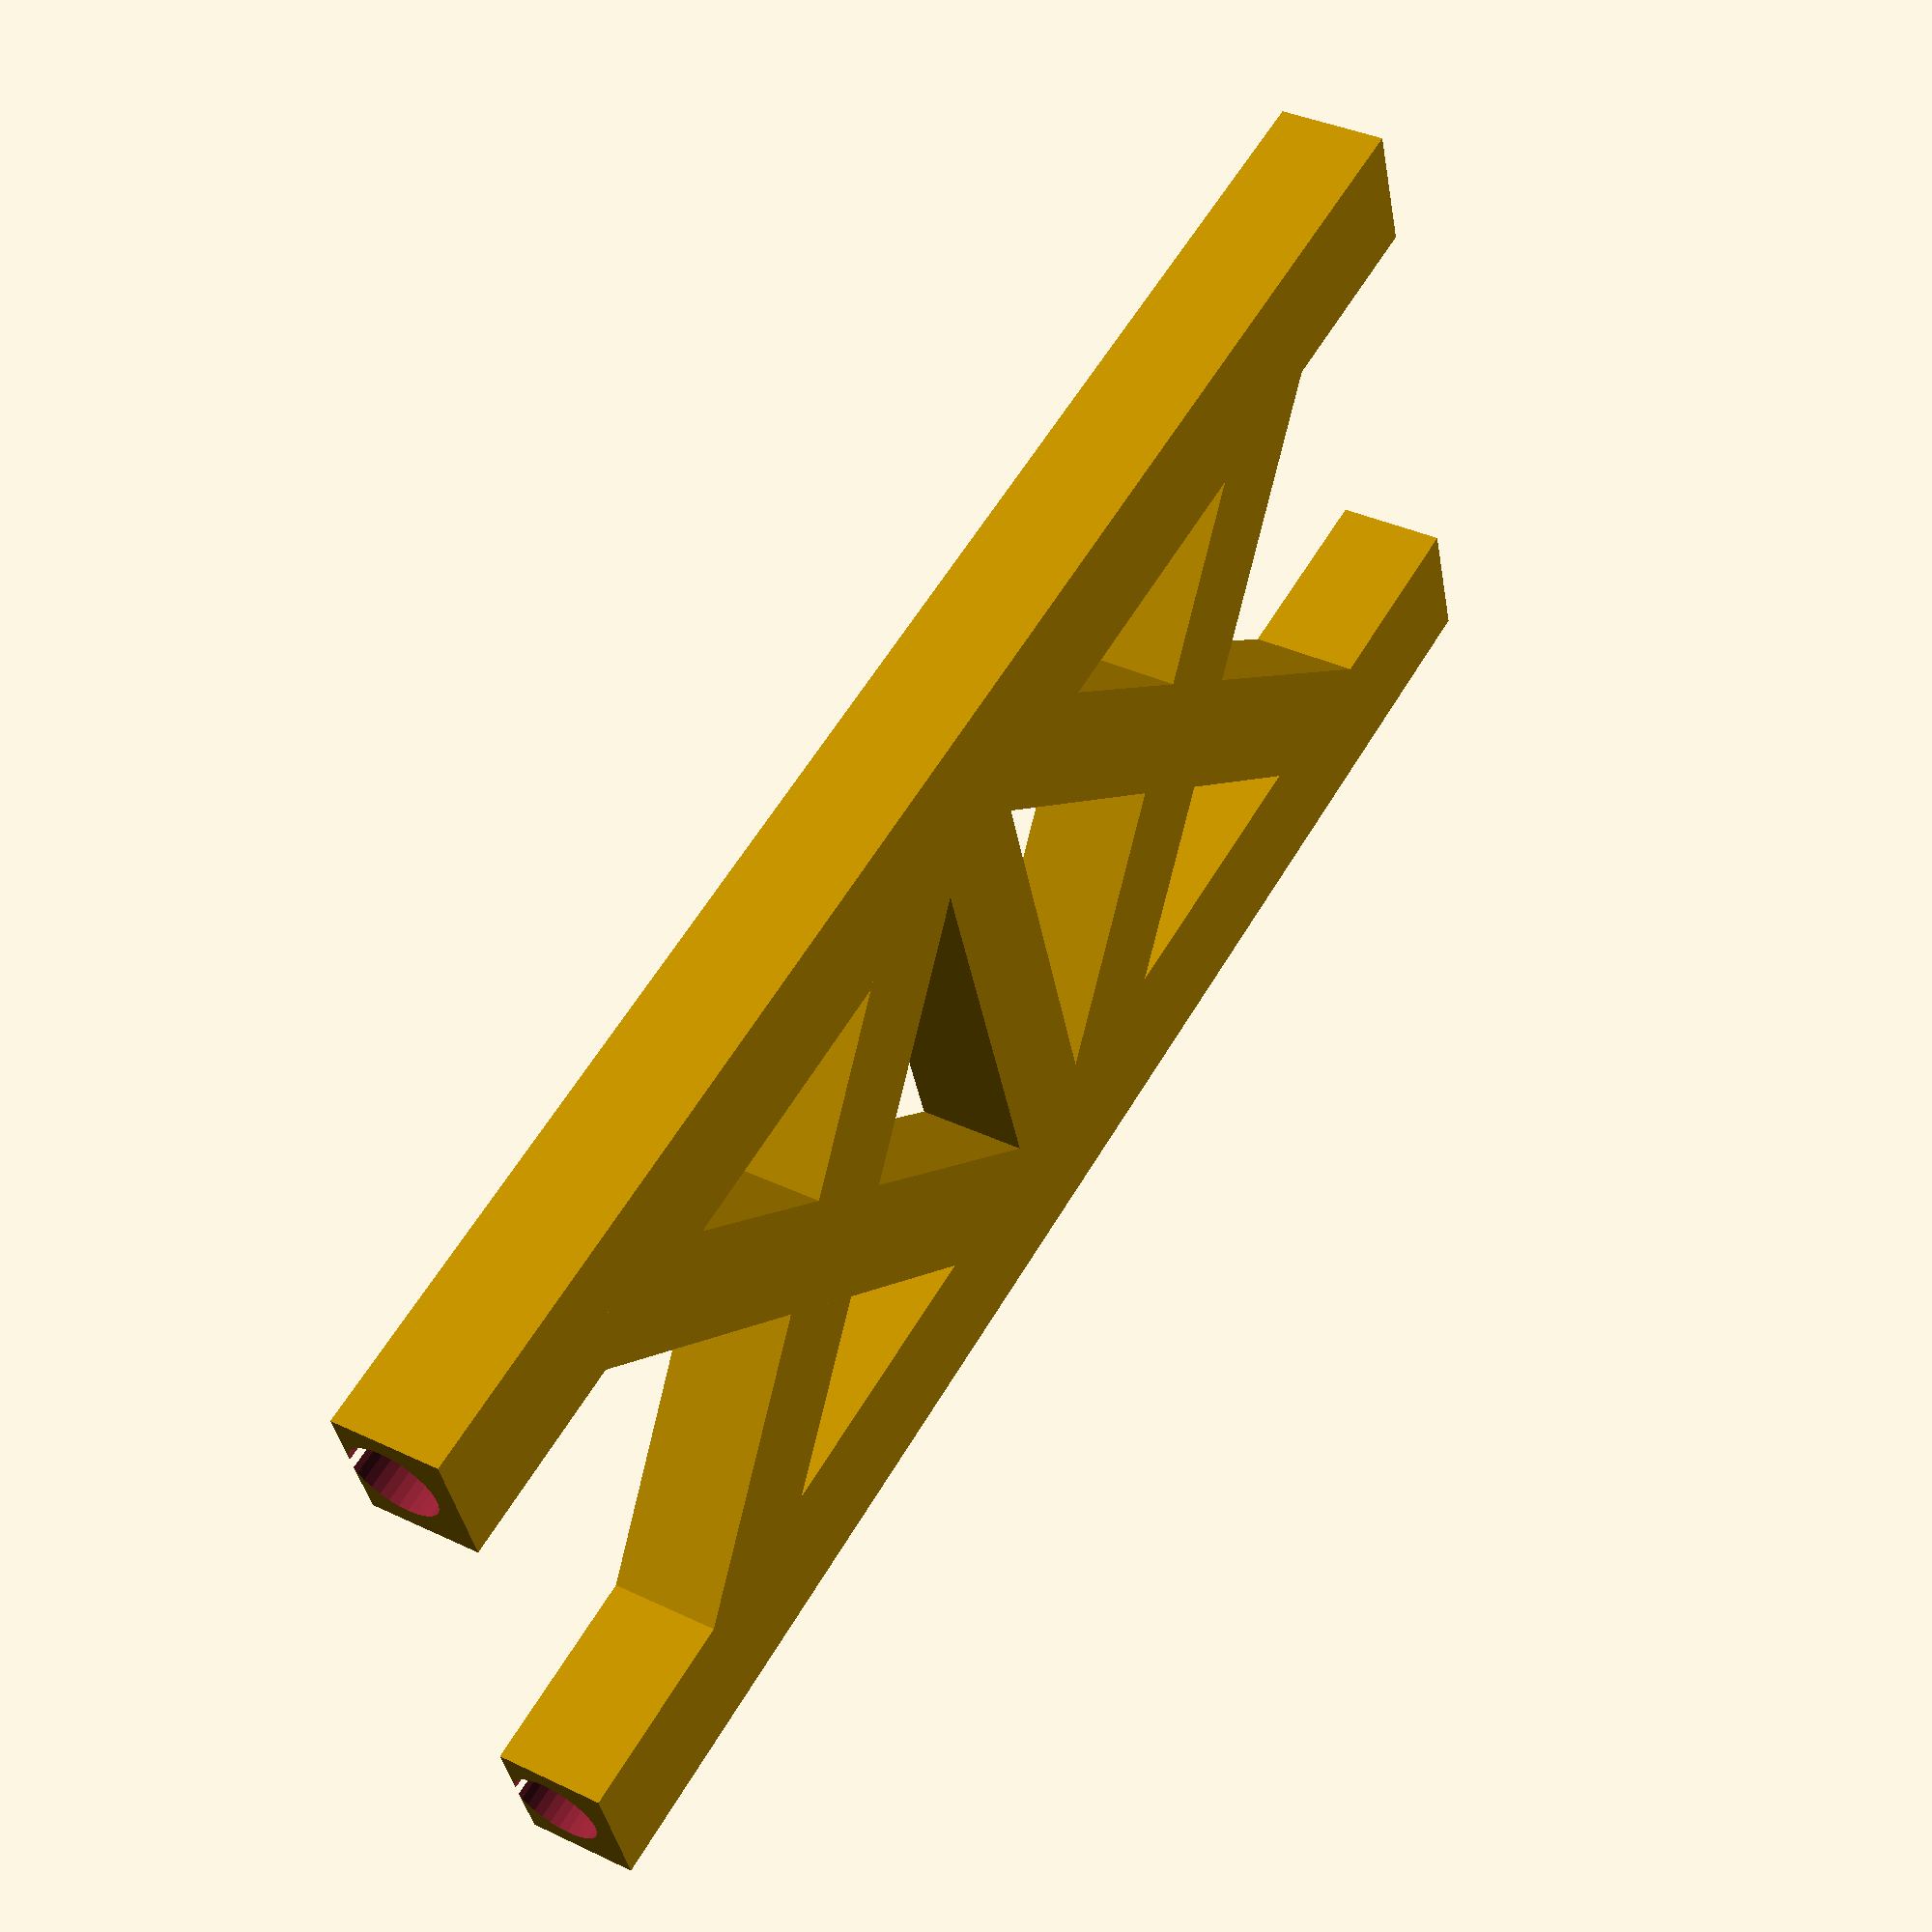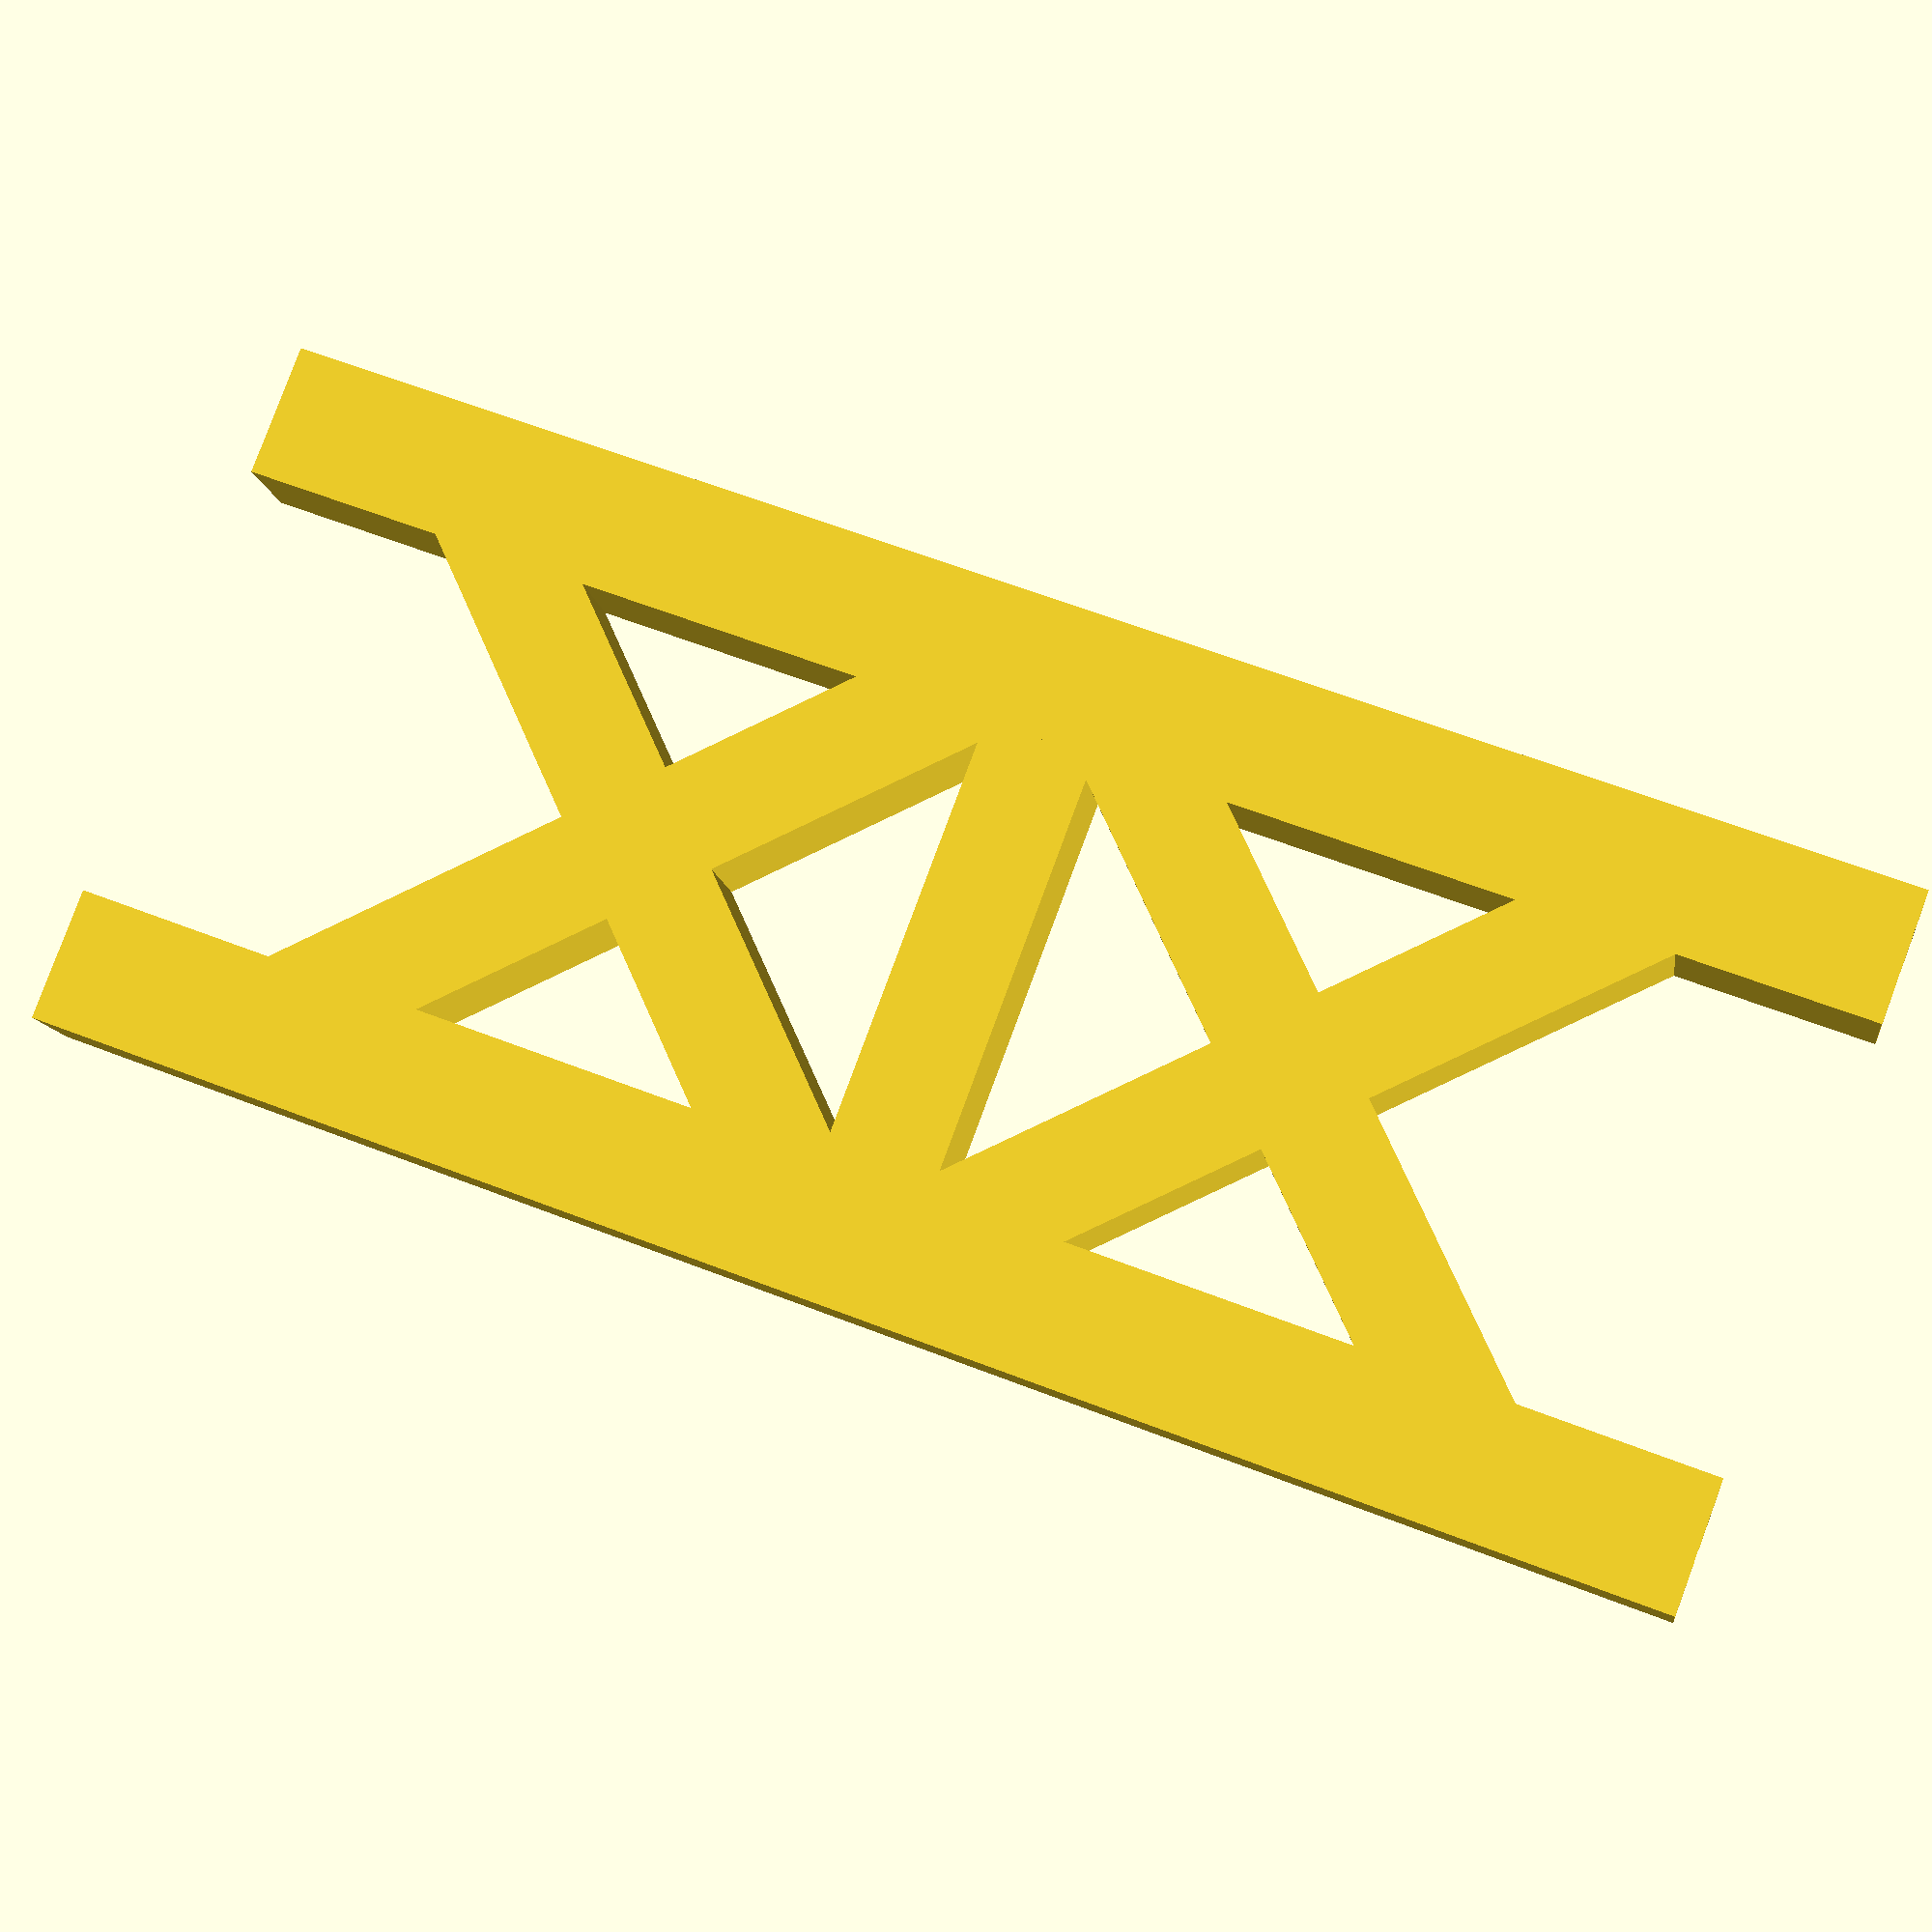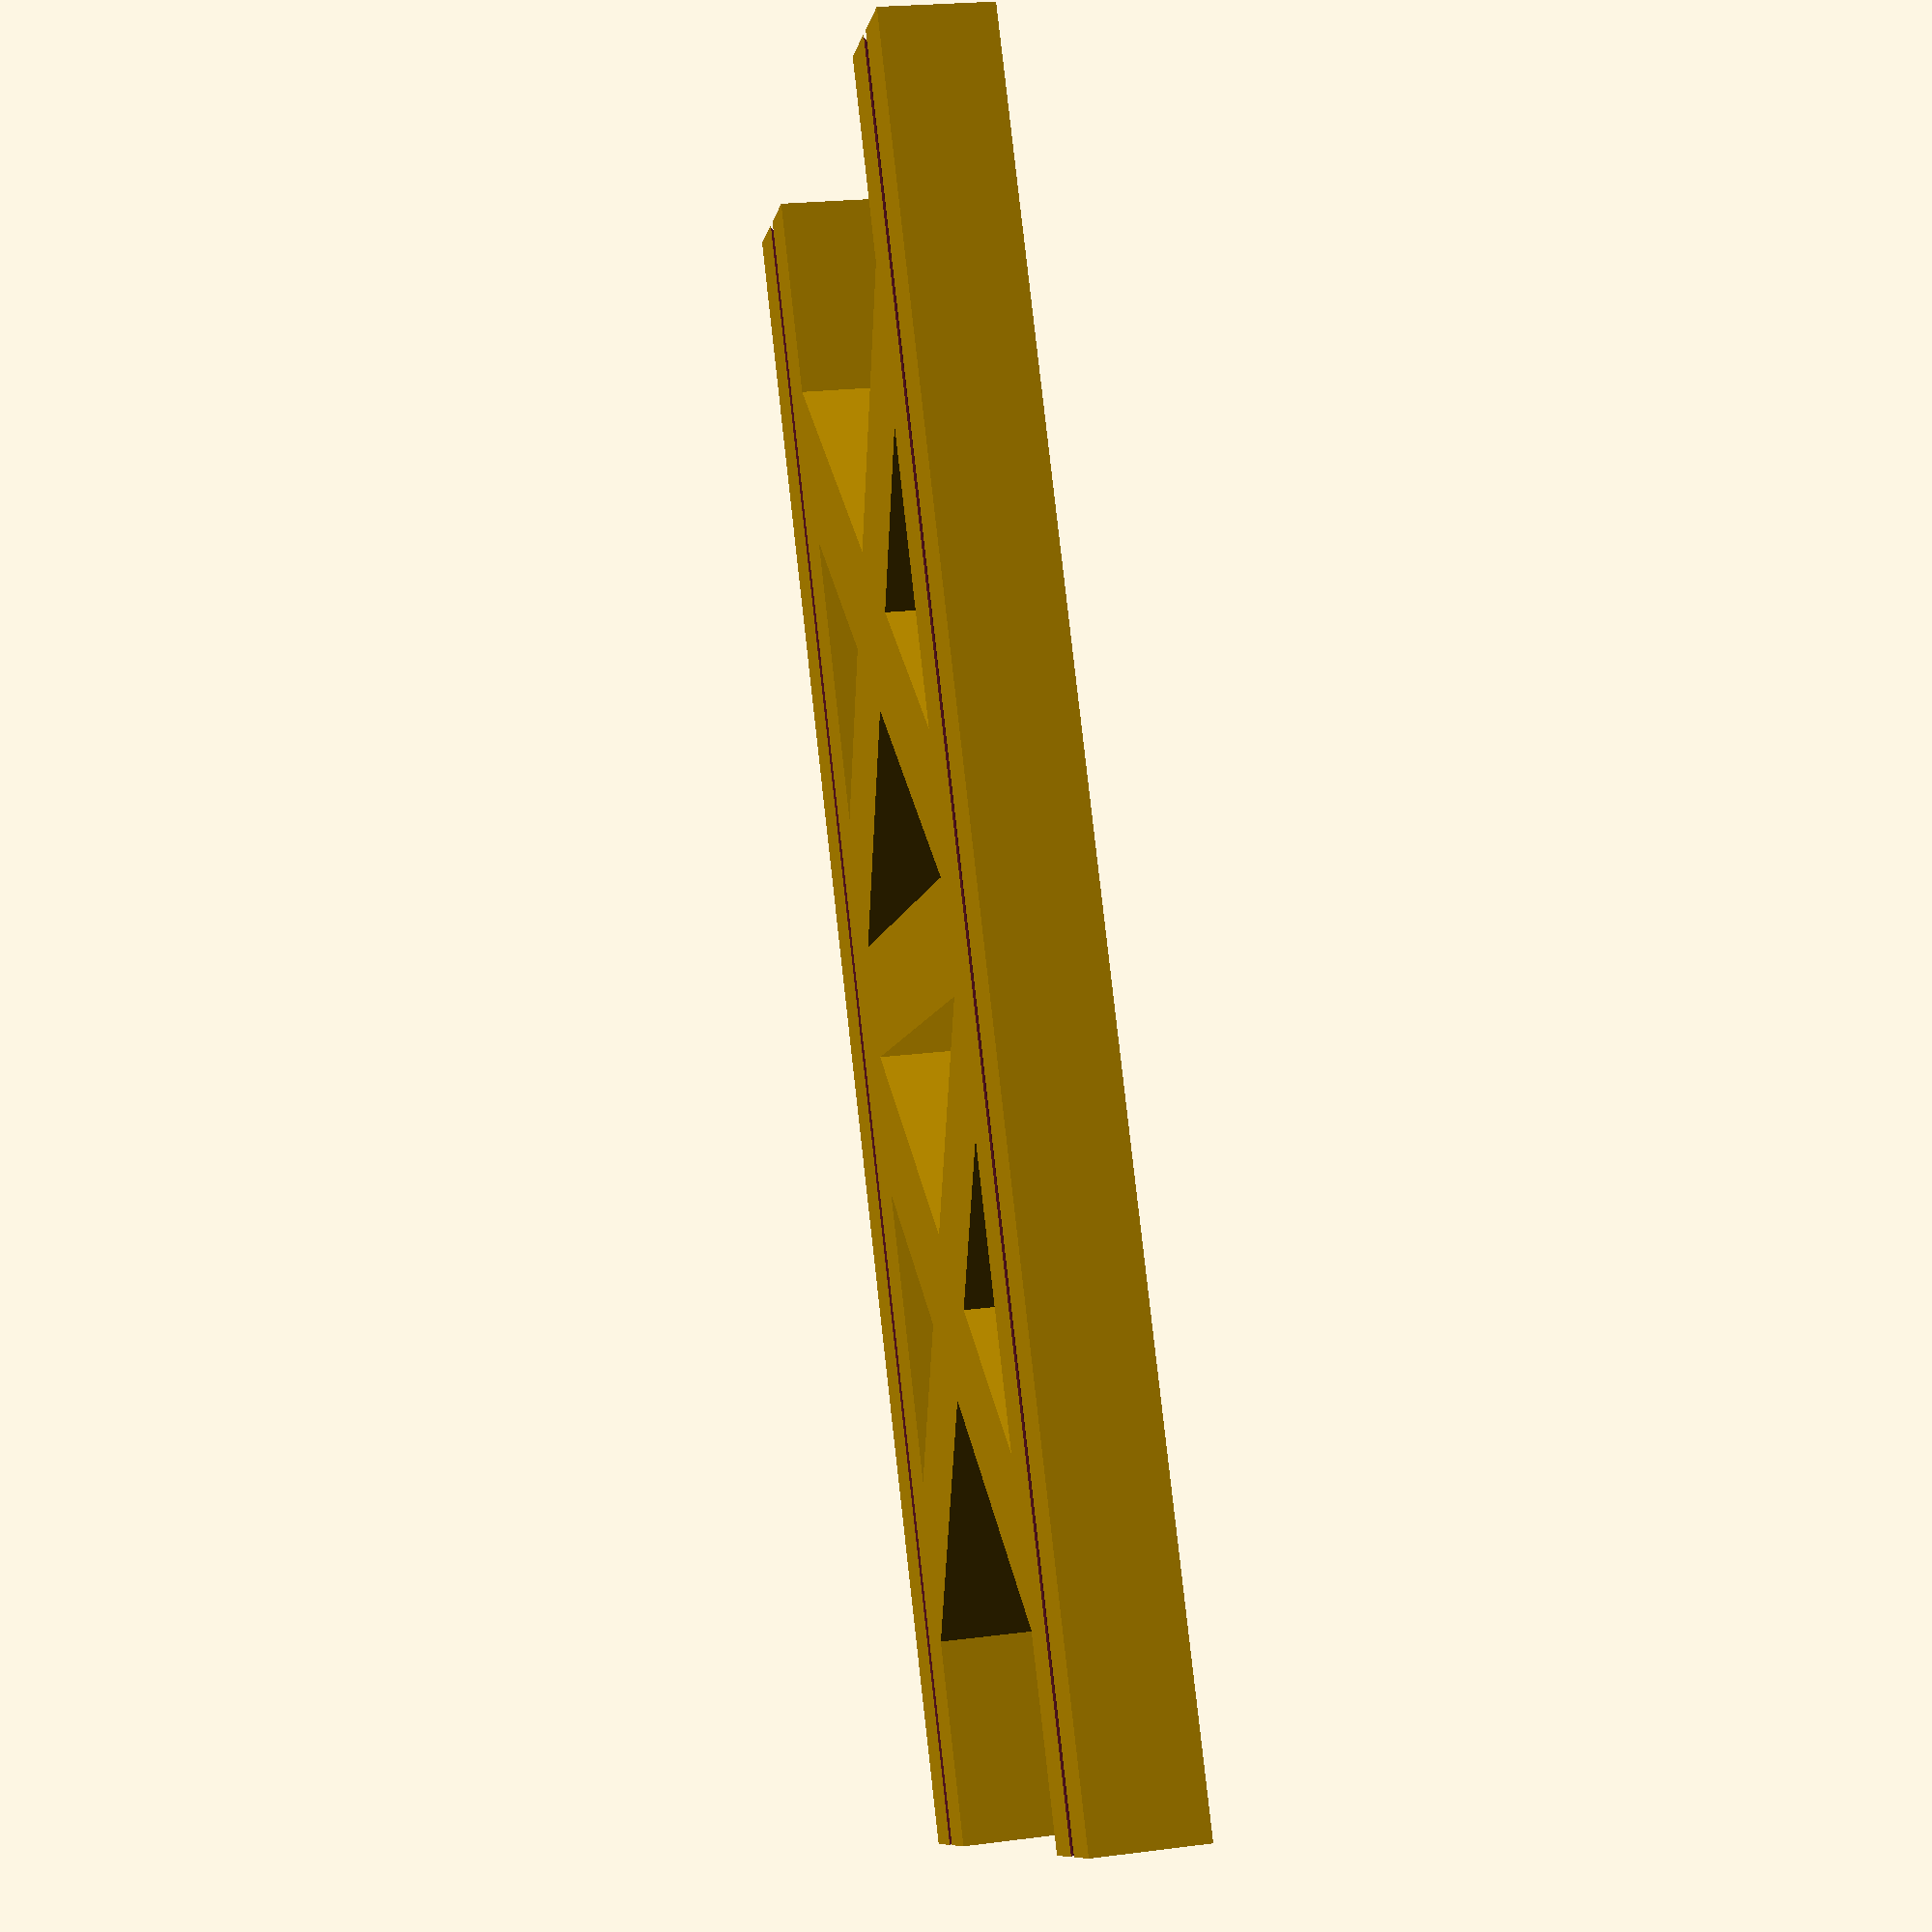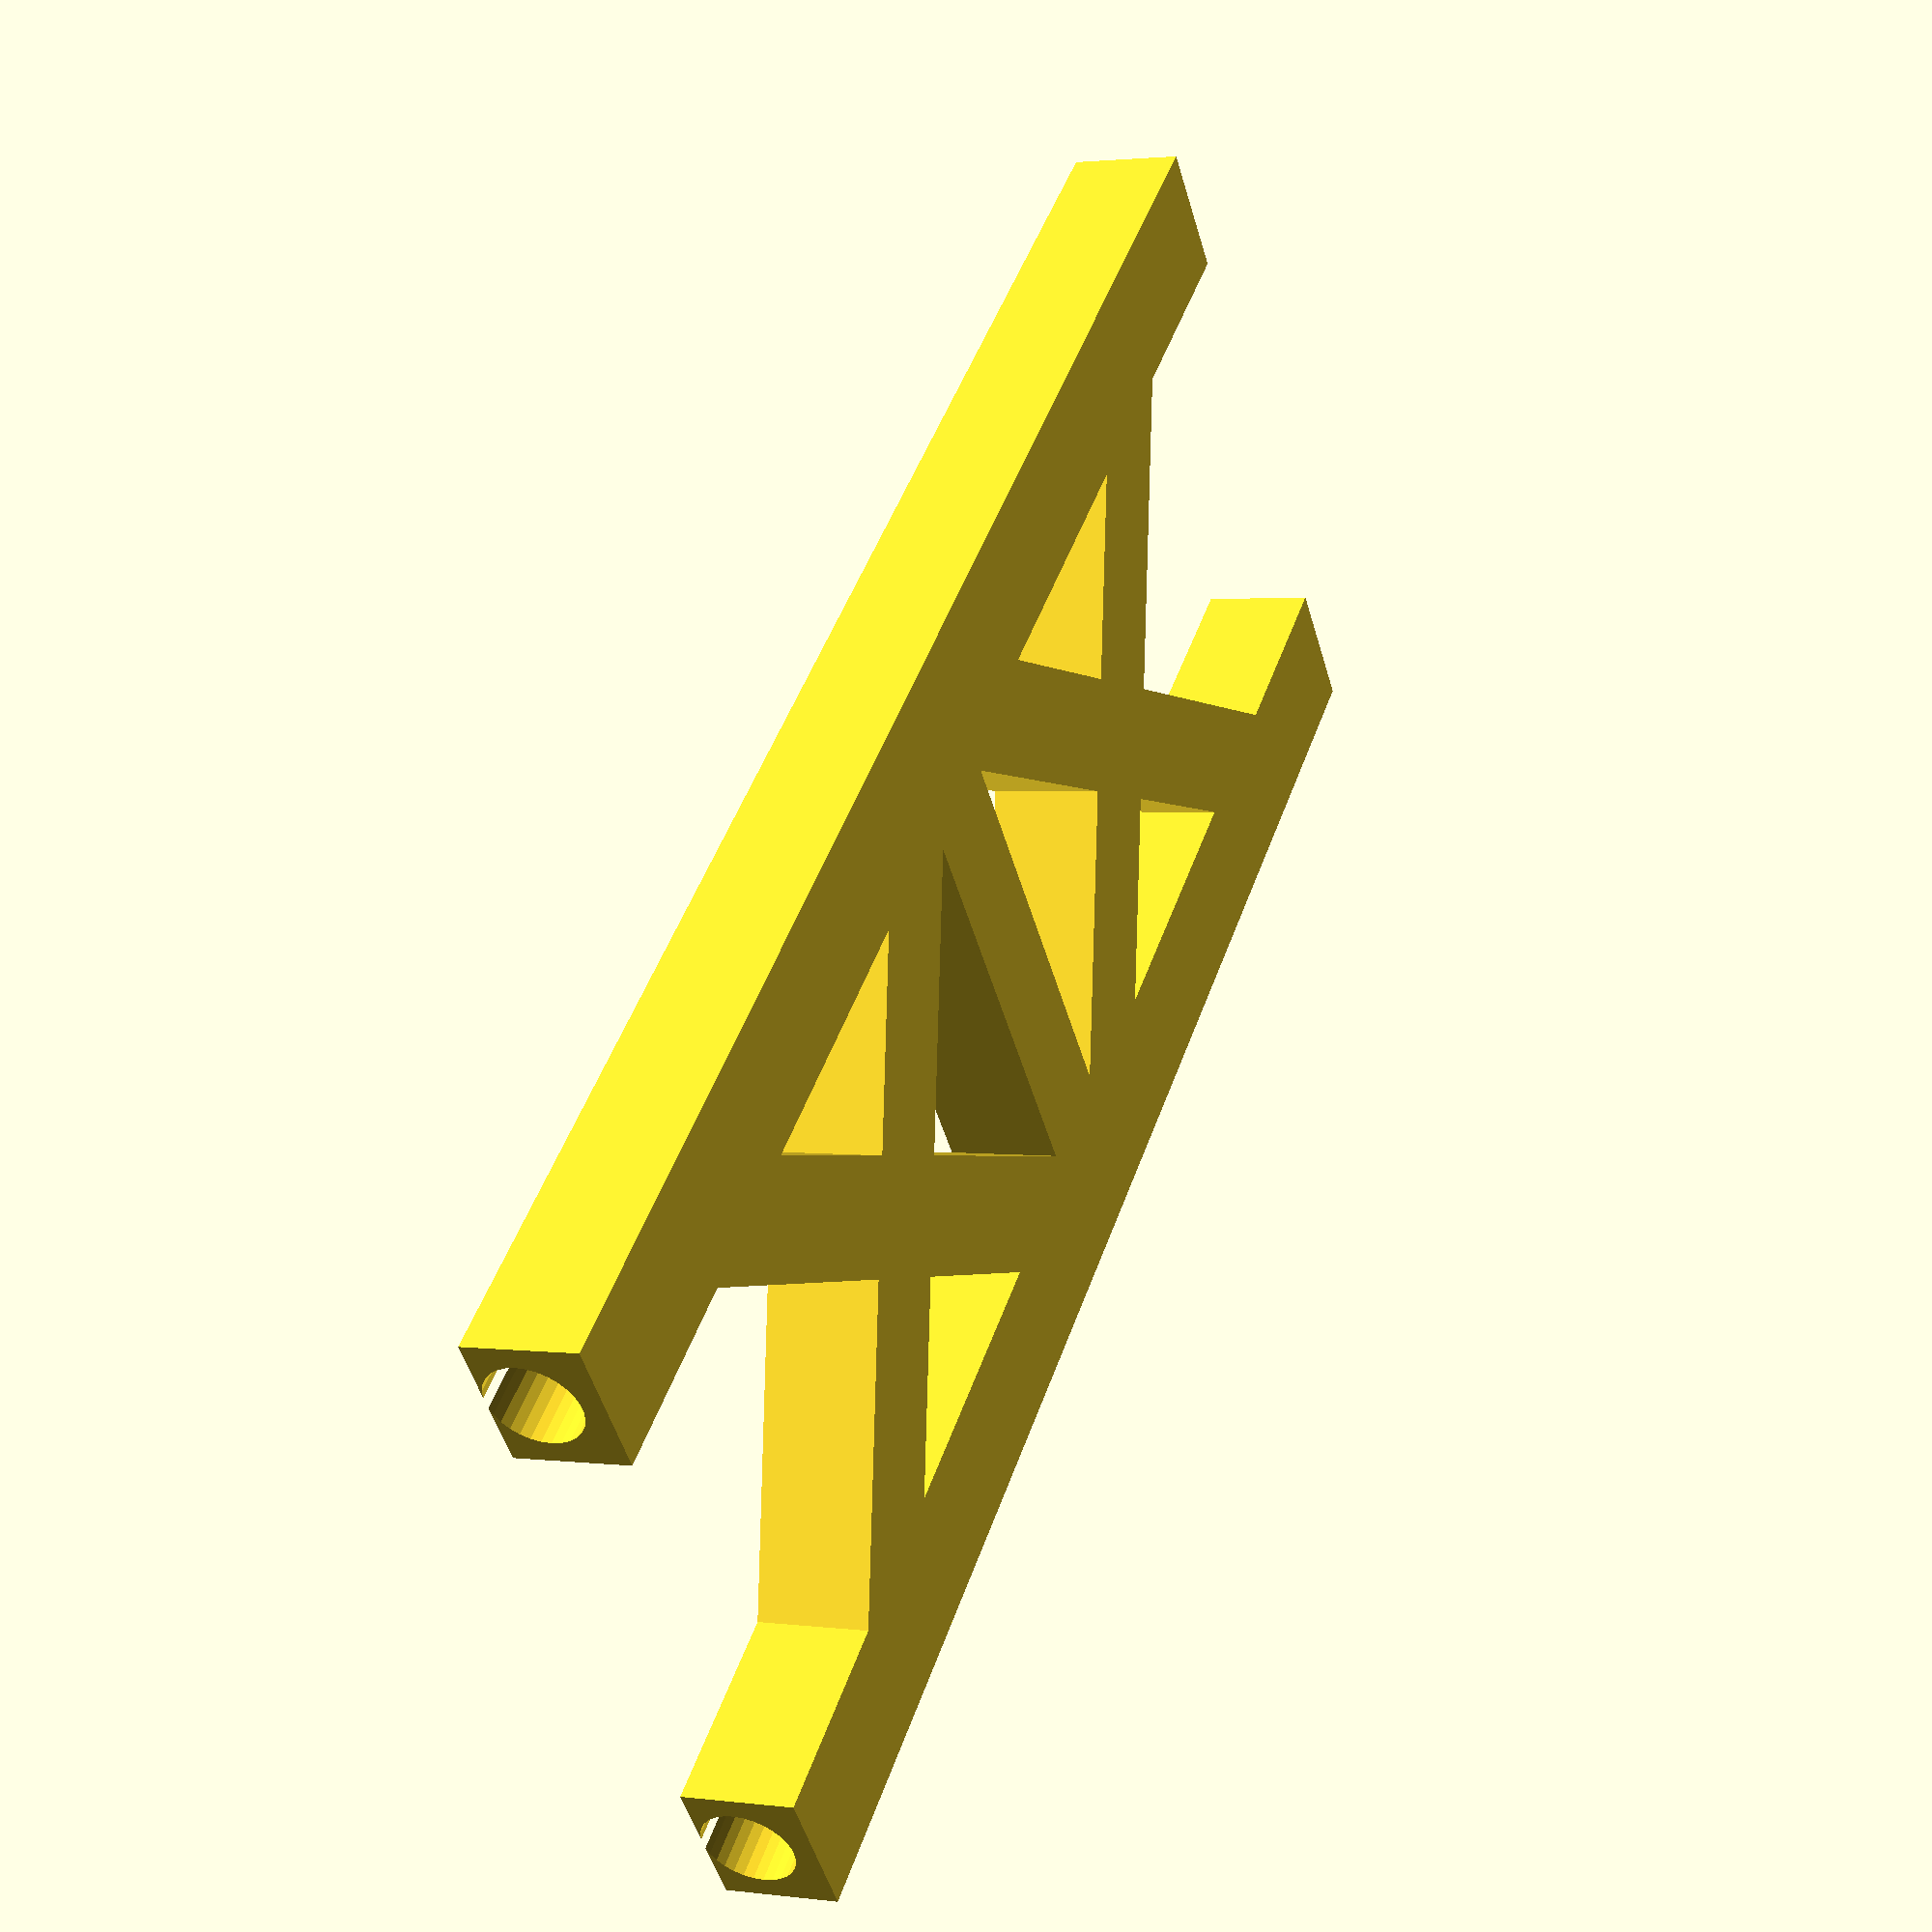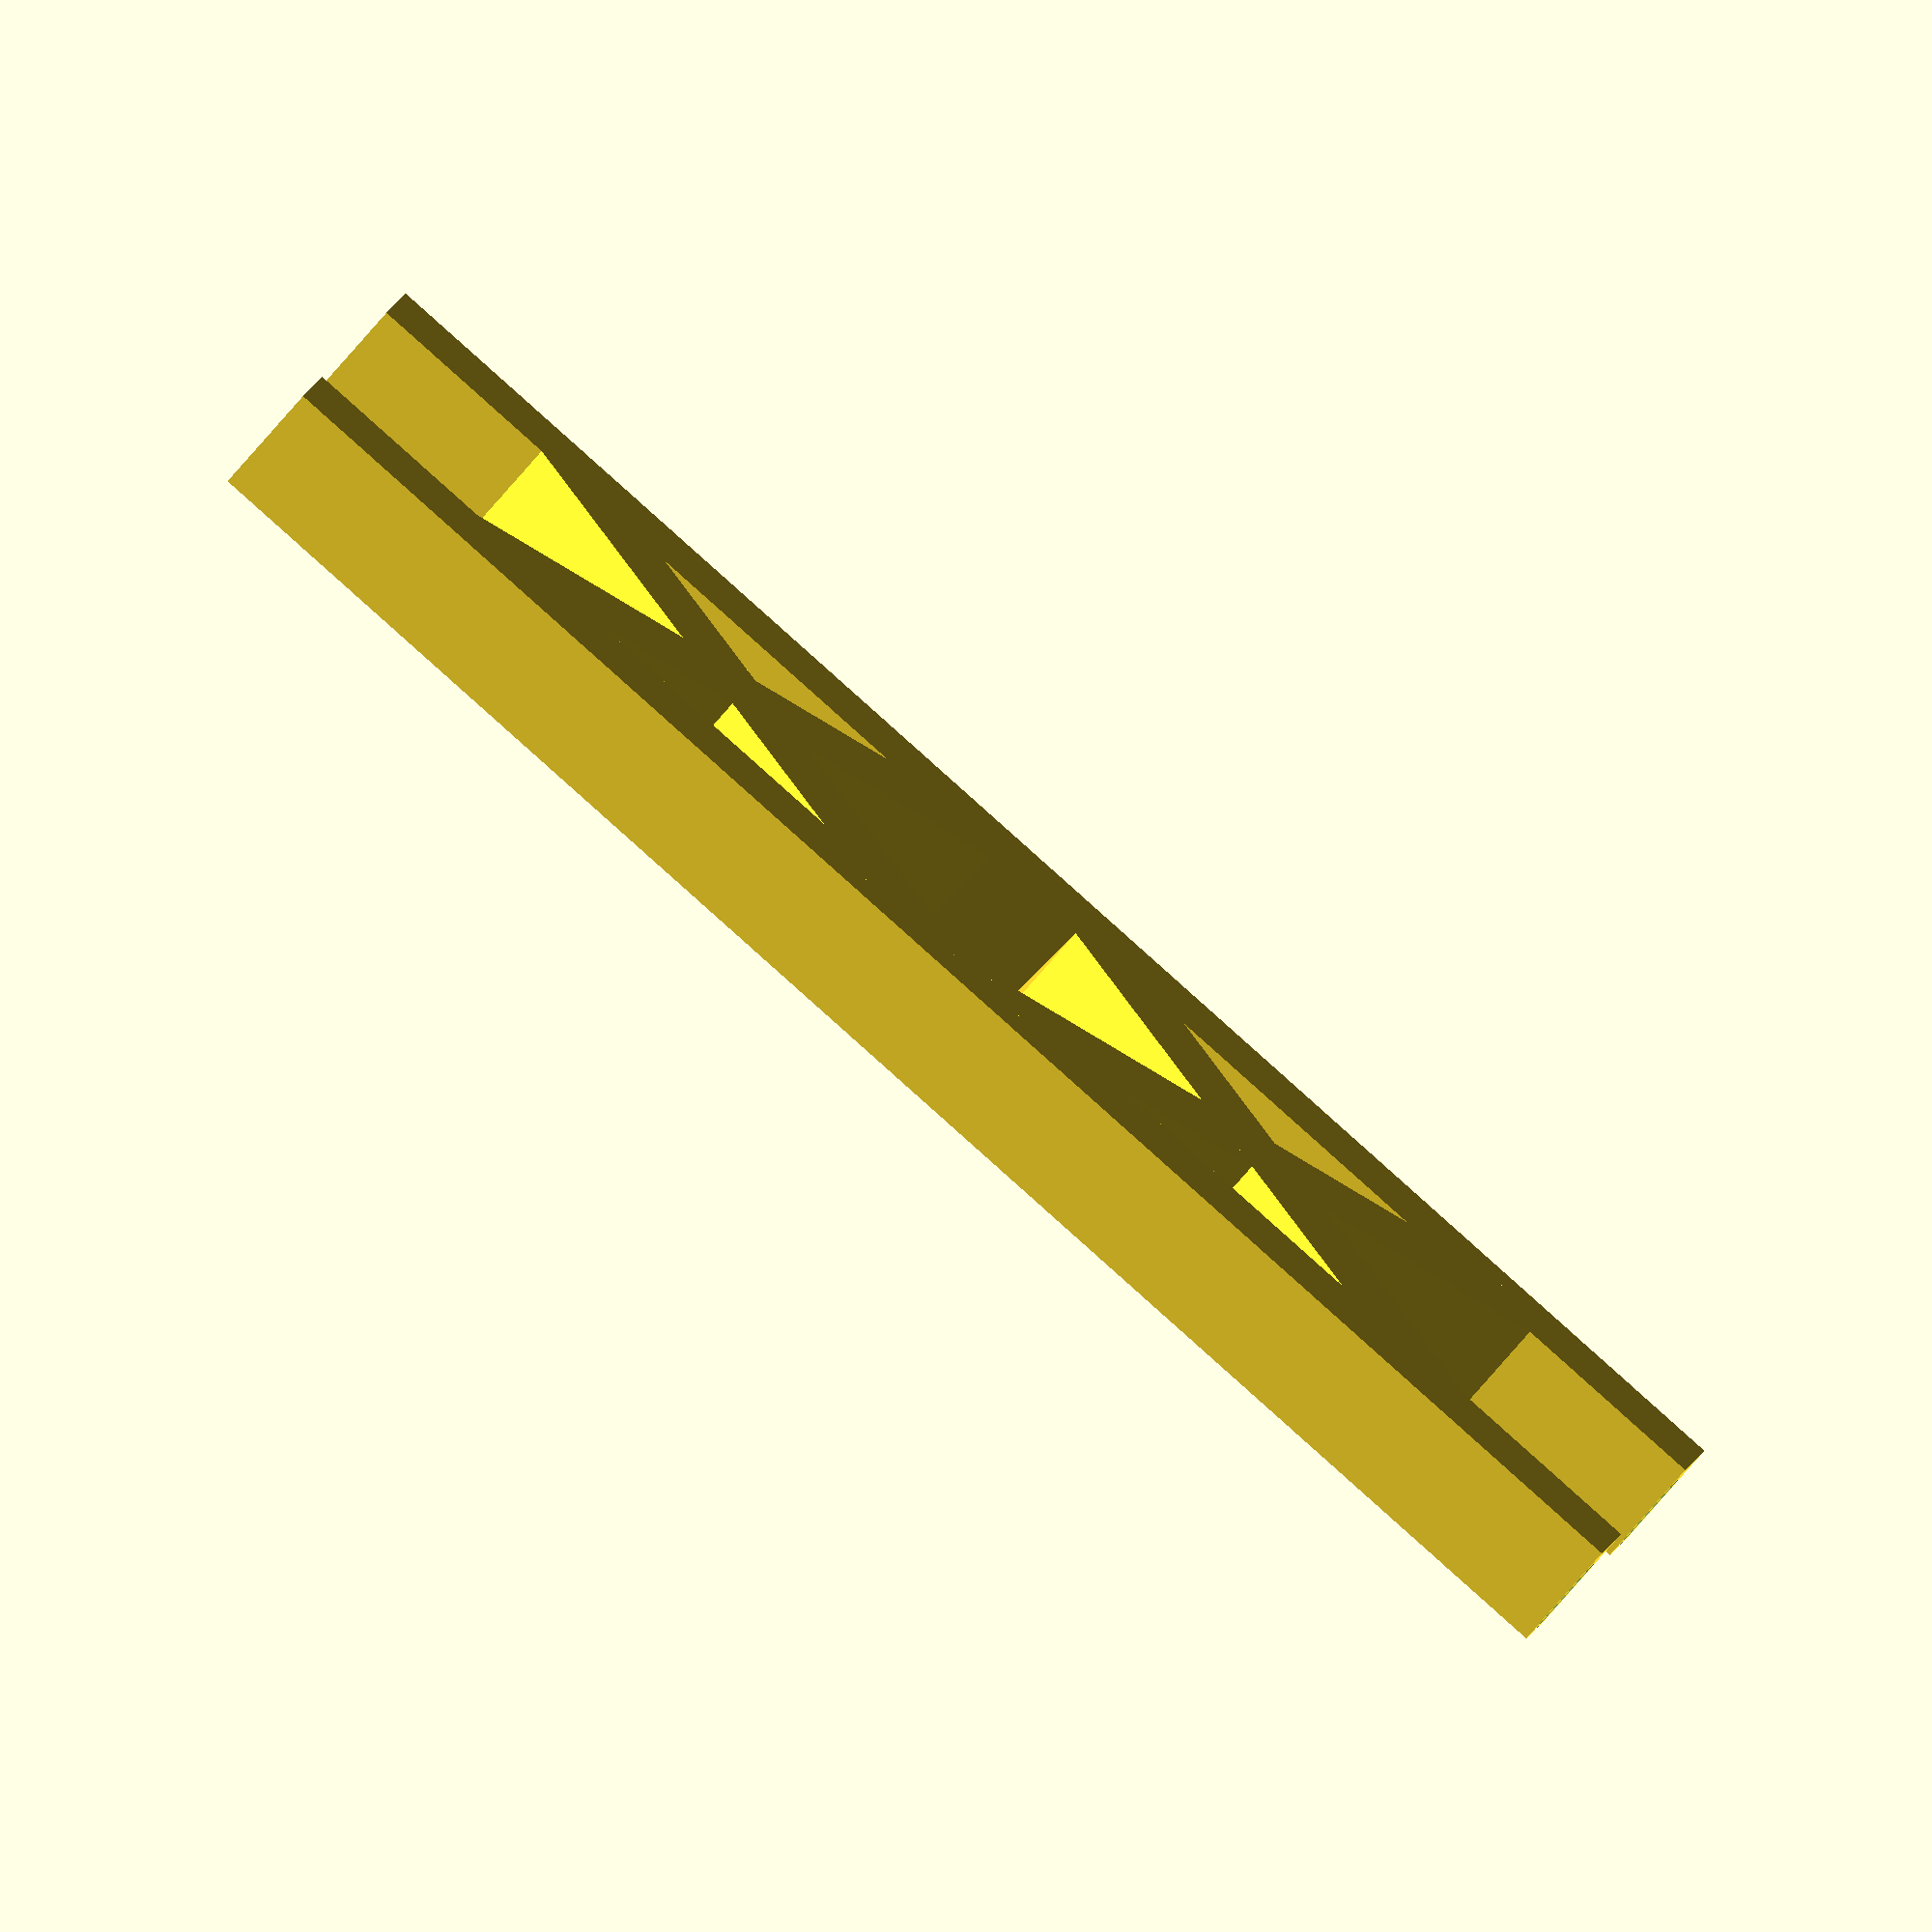
<openscad>
module shape() {
	cube([12, 150, 10]);
	translate([52, 0, 0]) cube([12, 150, 10]);
	translate([26+6, 45, 5]) rotate([0, 0, 45]) cube([10, 70, 10], center=true);
	translate([26+6, 45, 5]) rotate([0, 0, -45]) cube([10, 70, 10], center=true);
	translate([26+6, 105, 5]) rotate([0, 0, 45]) cube([10, 70, 10], center=true);
	translate([26+6, 105, 5]) rotate([0, 0, -45]) cube([10, 70, 10], center=true);
	translate([26+6, 75, 5]) cube([50, 10, 10], center=true);
}

difference() {
	shape();
	translate([6, -0.1, 4]) rotate([-90, 0, 0]) cylinder(h=150.2, r=4.05, $fn=30);
	translate([52+6, -0.1, 4]) rotate([-90, 0, 0]) cylinder(h=150.2, r=4.05, $fn=30);
}

</openscad>
<views>
elev=323.8 azim=71.5 roll=302.0 proj=p view=wireframe
elev=190.6 azim=290.6 roll=172.7 proj=p view=wireframe
elev=157.7 azim=30.9 roll=282.6 proj=p view=solid
elev=177.9 azim=49.0 roll=245.5 proj=p view=solid
elev=255.1 azim=100.5 roll=220.6 proj=o view=solid
</views>
